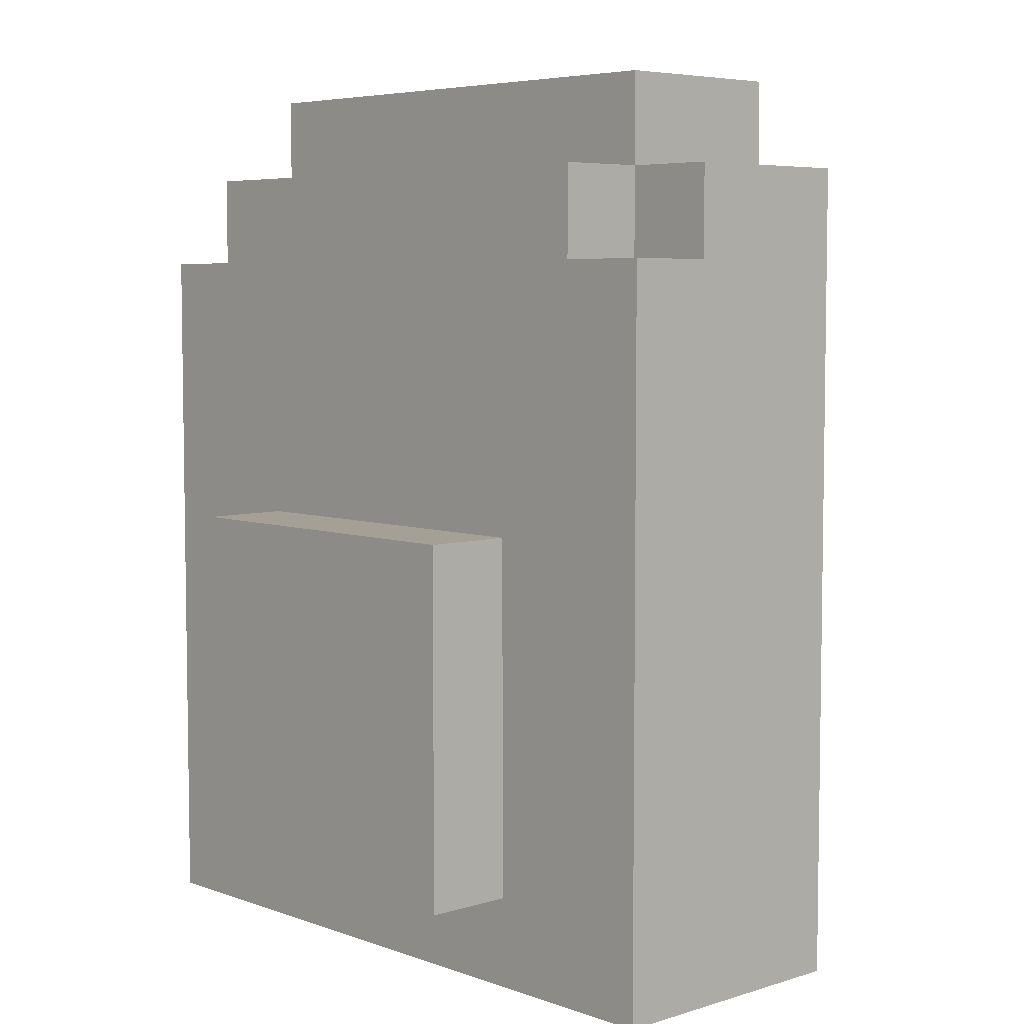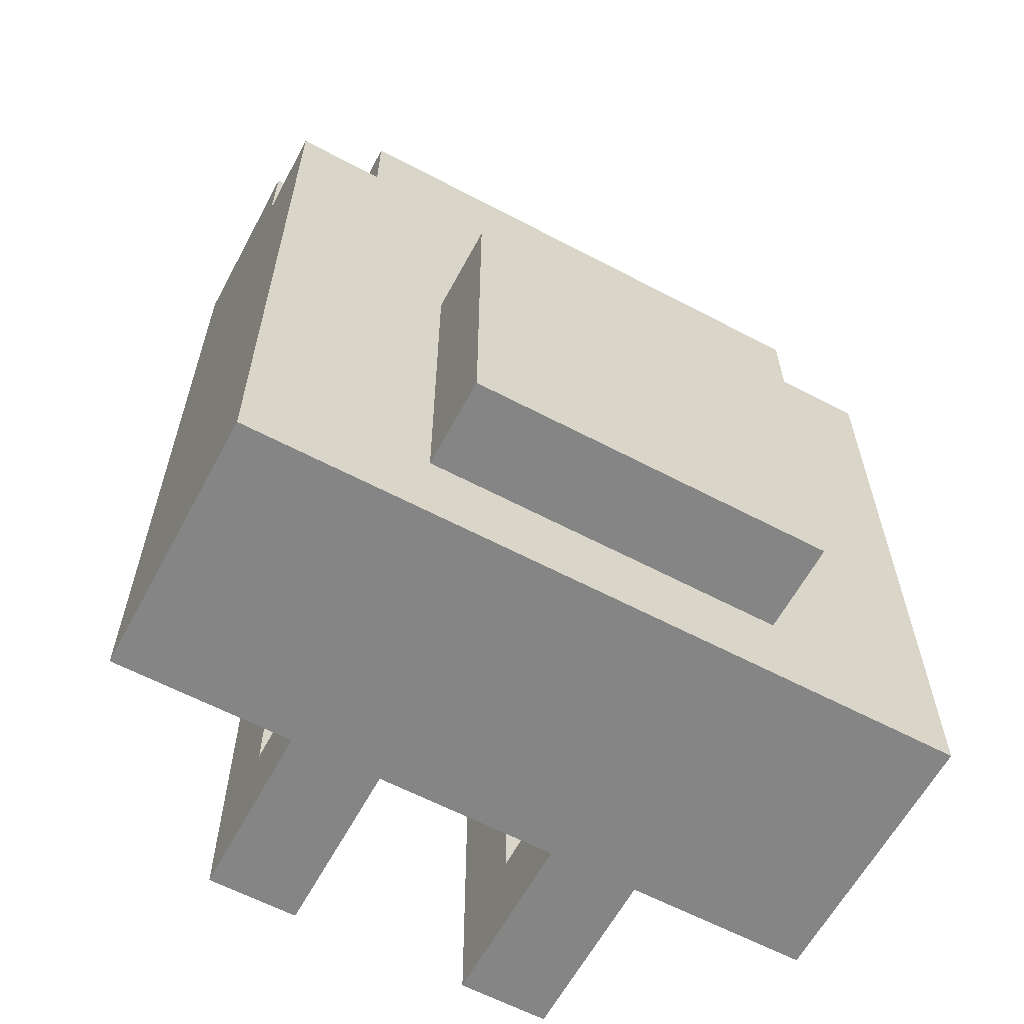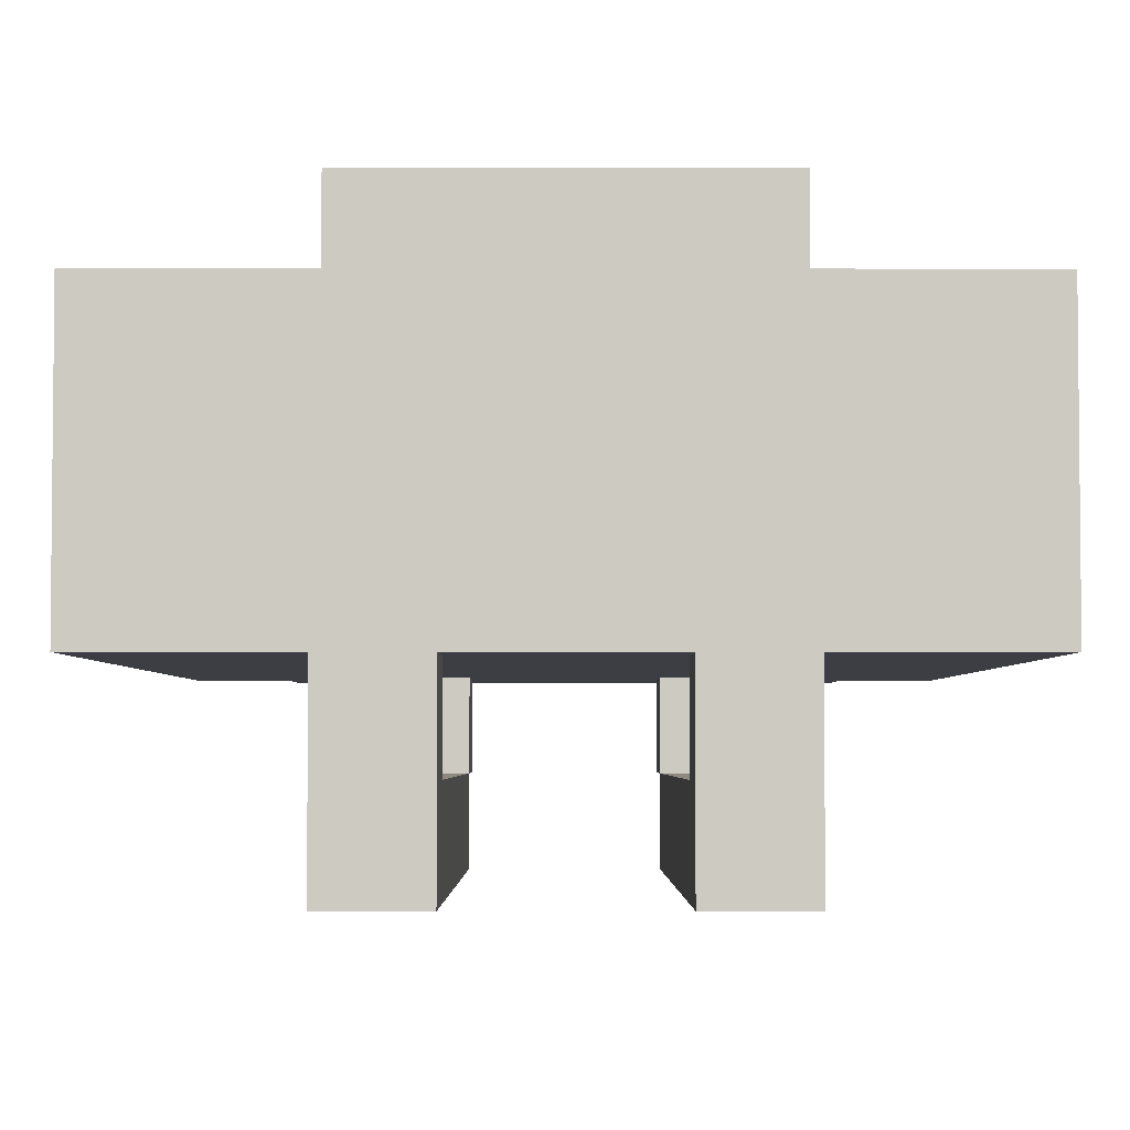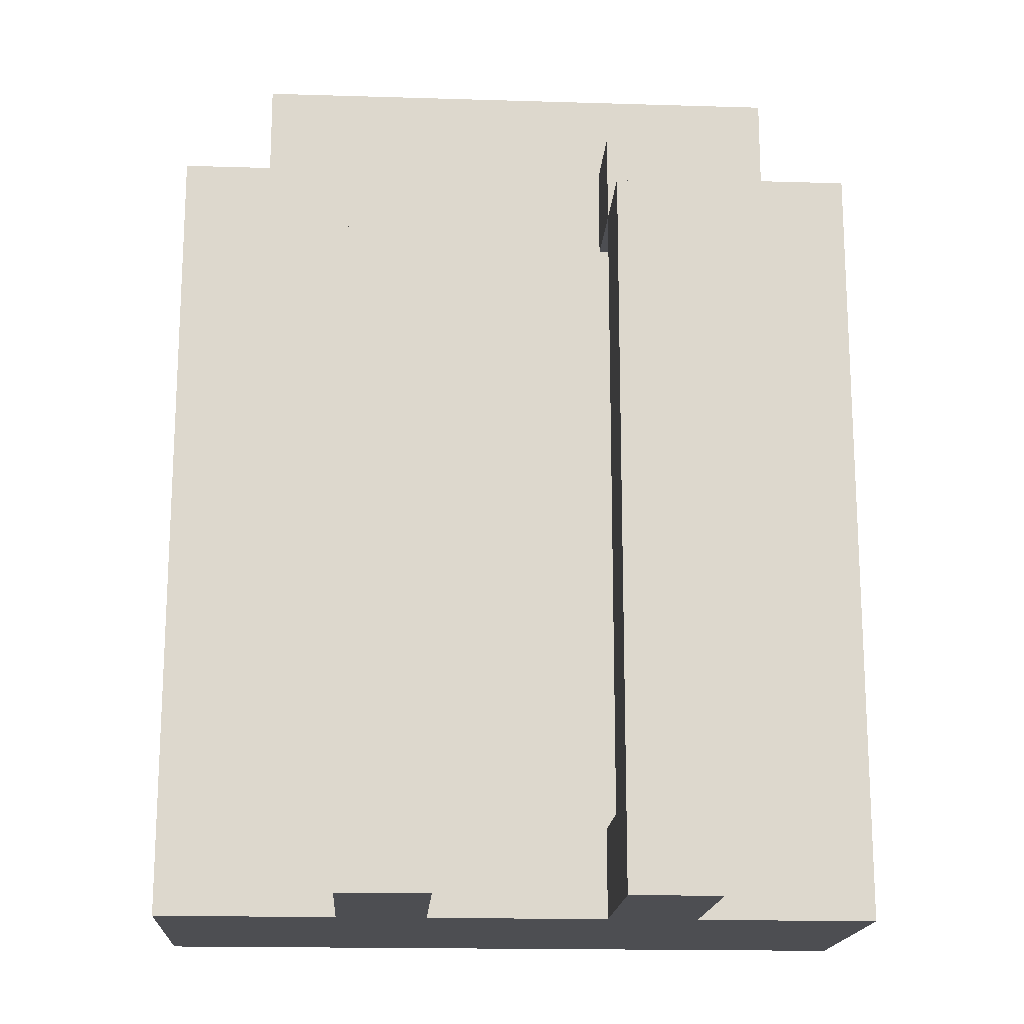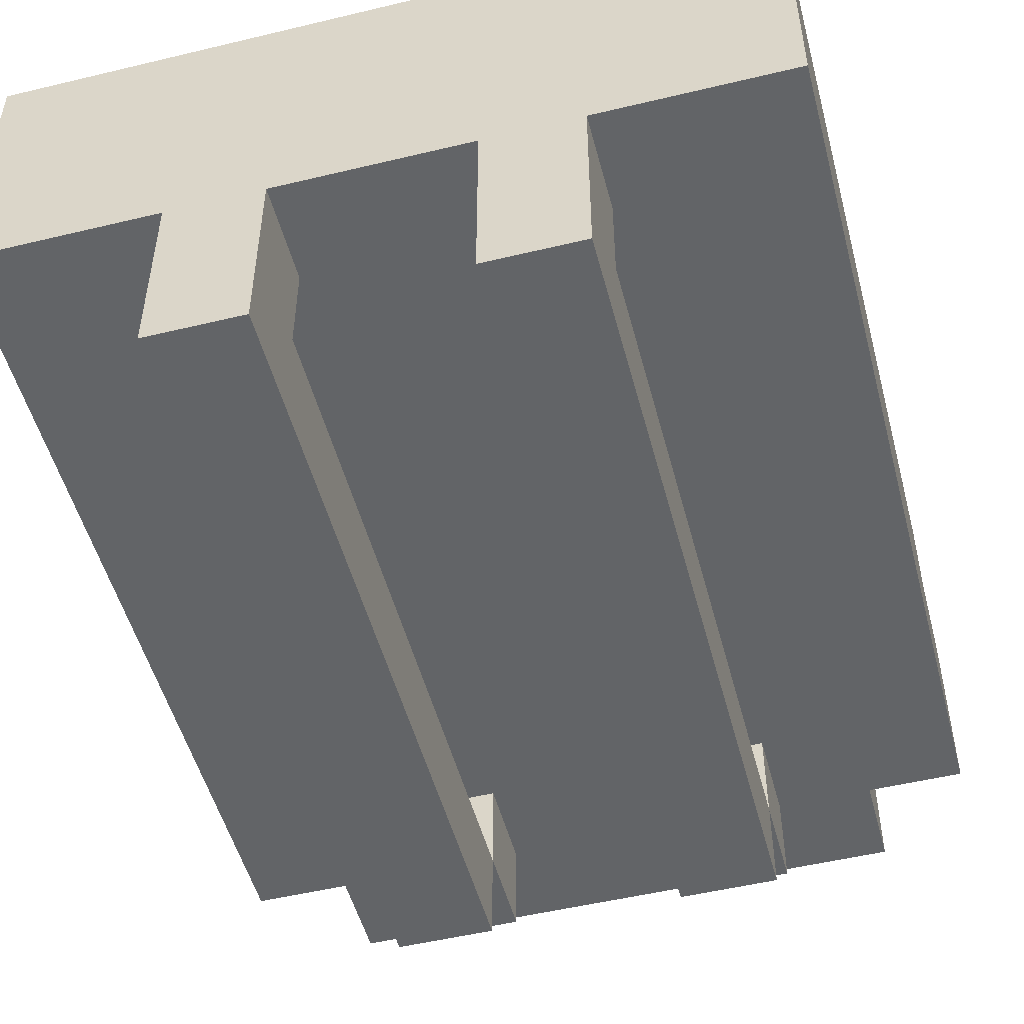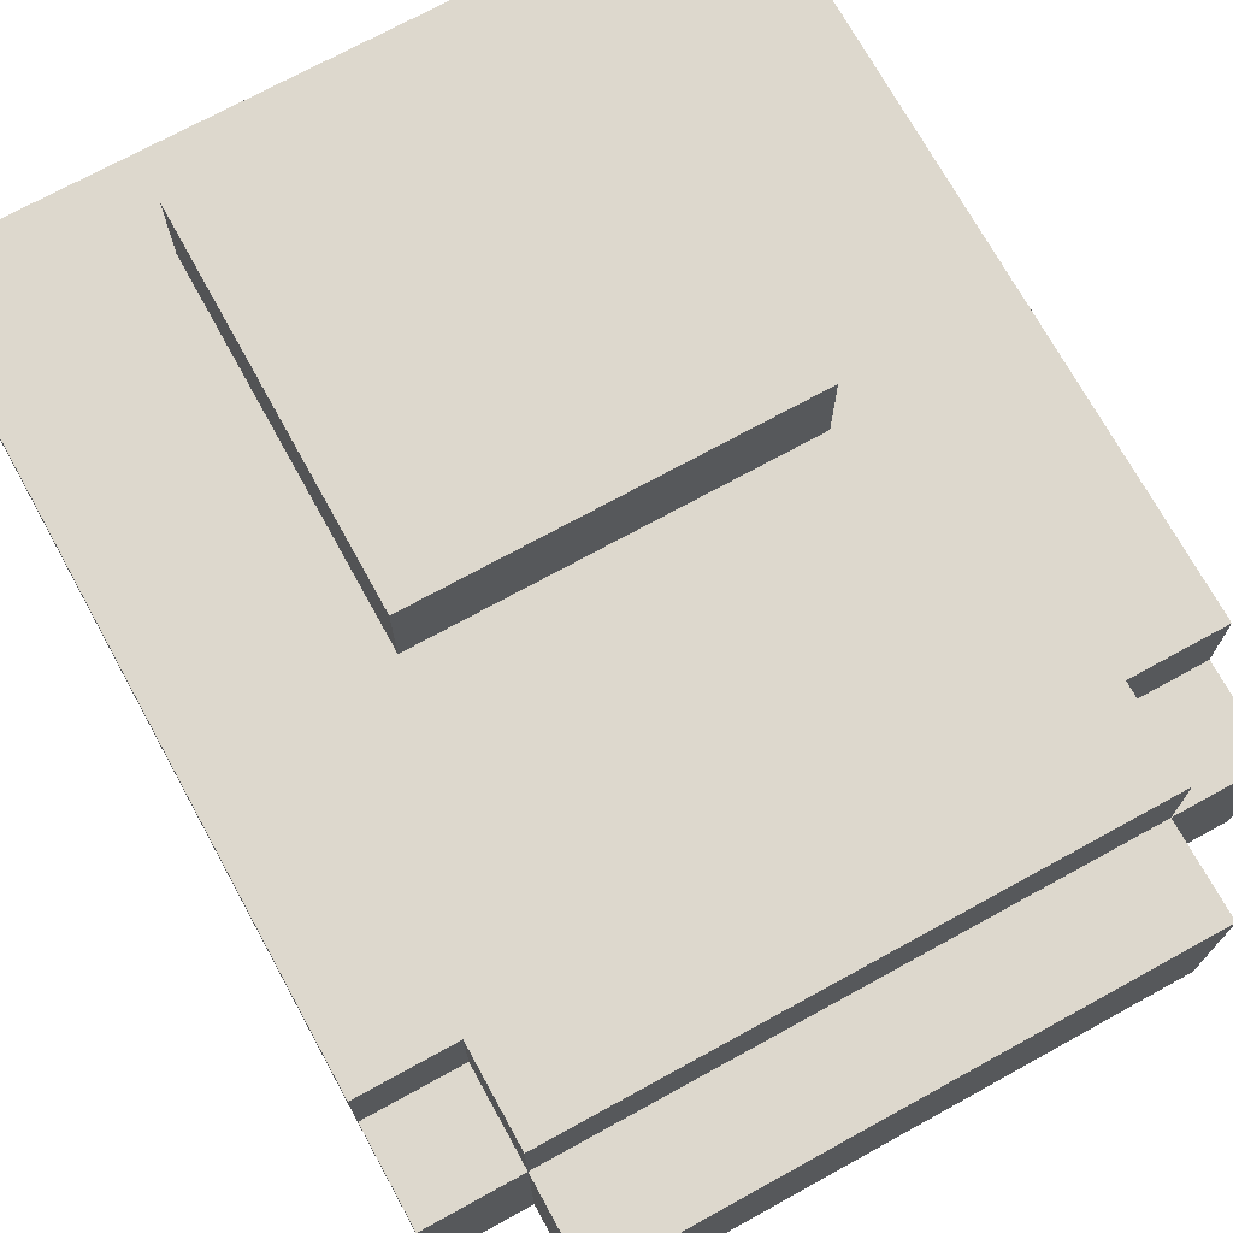
<metadata>
{"format":"obj","ext":"obj","renderer":"f3d","projection":"perspective","resolution":1024,"background":"white","views":[{"elev":5.7,"azim":47.1,"up":"+Y"},{"elev":-61.7,"azim":-28.2,"up":"+Y"},{"elev":-3.7,"azim":-0.1,"up":"+Z"},{"elev":-17.2,"azim":176.5,"up":"+Y"},{"elev":-51.1,"azim":14.7,"up":"+Z"},{"elev":72.1,"azim":151.2,"up":"+Z"}]}
</metadata>
<code>
v -0.2 0 0.1
v -0.2 0 -0.05
v -0.2 0.05 0.1
v -0.2 0.05 0.05
v -0.2 0.4 0.1
v -0.2 0.4 0.05
v -0.2 0.45 0.05
v -0.2 0.45 -0.05
v -0.15 0.4 0.1
v -0.15 0.4 0.05
v -0.15 0.45 0.1
v -0.15 0.45 0.05
v -0.15 0.45 -0.05
v -0.15 0.5 0.05
v -0.15 0.5 -0.05
v -0.1 0 -0.05
v -0.1 0 -0.15
v -0.1 0.05 0.15
v -0.1 0.05 0.1
v -0.1 0.05 -0.05
v -0.1 0.05 -0.1
v -0.1 0.2 0.15
v -0.1 0.2 0.1
v -0.1 0.25 0.15
v -0.1 0.25 0.1
v -0.1 0.4 -0.05
v -0.1 0.4 -0.1
v -0.1 0.4 -0.15
v -0.1 0.45 -0.05
v -0.1 0.45 -0.1
v 0.05 0 -0.05
v 0.05 0 -0.15
v 0.05 0.05 -0.05
v 0.05 0.05 -0.1
v 0.05 0.4 -0.05
v 0.05 0.4 -0.1
v 0.05 0.4 -0.15
v 0.05 0.45 -0.05
v 0.05 0.45 -0.1
v -0.05 0 -0.05
v -0.05 0 -0.15
v -0.05 0.05 -0.05
v -0.05 0.05 -0.1
v -0.05 0.4 -0.05
v -0.05 0.4 -0.1
v -0.05 0.4 -0.15
v -0.05 0.45 -0.05
v -0.05 0.45 -0.1
v 0.1 0 -0.05
v 0.1 0 -0.15
v 0.1 0.05 0.15
v 0.1 0.05 0.1
v 0.1 0.05 -0.05
v 0.1 0.05 -0.1
v 0.1 0.2 0.15
v 0.1 0.2 0.1
v 0.1 0.25 0.15
v 0.1 0.25 0.1
v 0.1 0.4 -0.05
v 0.1 0.4 -0.1
v 0.1 0.4 -0.15
v 0.1 0.45 -0.05
v 0.1 0.45 -0.1
v 0.15 0.4 0.1
v 0.15 0.4 0.05
v 0.15 0.45 0.1
v 0.15 0.45 0.05
v 0.15 0.45 -0.05
v 0.15 0.5 0.05
v 0.15 0.5 -0.05
v 0.2 0 0.1
v 0.2 0 -0.05
v 0.2 0.05 0.1
v 0.2 0.05 0.05
v 0.2 0.4 0.1
v 0.2 0.4 0.05
v 0.2 0.45 0.05
v 0.2 0.45 -0.05
v -0.1 0.05 0.15
v -0.1 0.2 0.15
v -0.1 0.25 0.15
v -0.05 0.1 0.15
v -0.05 0.15 0.15
v 0.05 0.1 0.15
v 0.05 0.15 0.15
v 0.1 0.05 0.15
v 0.1 0.2 0.15
v 0.1 0.25 0.15
v -0.2 0 0.1
v -0.2 0.05 0.1
v -0.2 0.4 0.1
v -0.15 0.4 0.1
v -0.15 0.45 0.1
v -0.1 0.05 0.1
v -0.1 0.2 0.1
v -0.1 0.25 0.1
v -0.05 0.3 0.1
v -0.05 0.35 0.1
v 0 0.3 0.1
v 0 0.35 0.1
v 0 0.4 0.1
v 0.05 0.35 0.1
v 0.05 0.4 0.1
v 0.1 0.05 0.1
v 0.1 0.2 0.1
v 0.1 0.25 0.1
v 0.15 0.4 0.1
v 0.15 0.45 0.1
v 0.2 0 0.1
v 0.2 0.05 0.1
v 0.2 0.4 0.1
v -0.2 0.4 0.05
v -0.2 0.45 0.05
v -0.15 0.4 0.05
v -0.15 0.45 0.05
v -0.15 0.5 0.05
v 0.15 0.4 0.05
v 0.15 0.45 0.05
v 0.15 0.5 0.05
v 0.2 0.4 0.05
v 0.2 0.45 0.05
v -0.1 0.05 -0.1
v -0.1 0.4 -0.1
v -0.05 0.05 -0.1
v -0.05 0.4 -0.1
v 0.05 0.05 -0.1
v 0.05 0.4 -0.1
v 0.1 0.05 -0.1
v 0.1 0.4 -0.1
v -0.2 0 -0.05
v -0.2 0.45 -0.05
v -0.15 0.45 -0.05
v -0.15 0.5 -0.05
v -0.1 0 -0.05
v -0.1 0.05 -0.05
v -0.1 0.4 -0.05
v -0.1 0.45 -0.05
v -0.05 0 -0.05
v -0.05 0.05 -0.05
v -0.05 0.4 -0.05
v -0.05 0.45 -0.05
v 0.05 0 -0.05
v 0.05 0.05 -0.05
v 0.05 0.4 -0.05
v 0.05 0.45 -0.05
v 0.1 0 -0.05
v 0.1 0.05 -0.05
v 0.1 0.4 -0.05
v 0.1 0.45 -0.05
v 0.15 0.45 -0.05
v 0.15 0.5 -0.05
v 0.2 0 -0.05
v 0.2 0.45 -0.05
v -0.1 0.4 -0.1
v -0.1 0.45 -0.1
v -0.05 0.4 -0.1
v -0.05 0.45 -0.1
v 0.05 0.4 -0.1
v 0.05 0.45 -0.1
v 0.1 0.4 -0.1
v 0.1 0.45 -0.1
v -0.1 0 -0.15
v -0.1 0.4 -0.15
v -0.05 0 -0.15
v -0.05 0.4 -0.15
v 0.05 0 -0.15
v 0.05 0.4 -0.15
v 0.1 0 -0.15
v 0.1 0.4 -0.15
v -0.2 0 0.1
v 0.2 0 0.1
v -0.2 0 -0.05
v -0.1 0 -0.05
v -0.05 0 -0.05
v 0.05 0 -0.05
v 0.1 0 -0.05
v 0.2 0 -0.05
v -0.1 0 -0.15
v -0.05 0 -0.15
v 0.05 0 -0.15
v 0.1 0 -0.15
v -0.1 0.05 0.15
v 0.1 0.05 0.15
v -0.1 0.05 0.1
v 0.1 0.05 0.1
v -0.1 0.4 -0.05
v -0.05 0.4 -0.05
v 0.05 0.4 -0.05
v 0.1 0.4 -0.05
v -0.1 0.4 -0.1
v -0.05 0.4 -0.1
v 0.05 0.4 -0.1
v 0.1 0.4 -0.1
v -0.1 0.05 -0.05
v -0.05 0.05 -0.05
v 0.05 0.05 -0.05
v 0.1 0.05 -0.05
v -0.1 0.05 -0.1
v -0.05 0.05 -0.1
v 0.05 0.05 -0.1
v 0.1 0.05 -0.1
v -0.1 0.25 0.15
v 0.1 0.25 0.15
v -0.1 0.25 0.1
v 0.1 0.25 0.1
v -0.2 0.4 0.1
v -0.15 0.4 0.1
v 0.15 0.4 0.1
v 0.2 0.4 0.1
v -0.2 0.4 0.05
v -0.15 0.4 0.05
v 0.15 0.4 0.05
v 0.2 0.4 0.05
v -0.1 0.4 -0.1
v -0.05 0.4 -0.1
v 0.05 0.4 -0.1
v 0.1 0.4 -0.1
v -0.1 0.4 -0.15
v -0.05 0.4 -0.15
v 0.05 0.4 -0.15
v 0.1 0.4 -0.15
v -0.15 0.45 0.1
v 0.15 0.45 0.1
v -0.2 0.45 0.05
v -0.15 0.45 0.05
v 0.15 0.45 0.05
v 0.2 0.45 0.05
v -0.2 0.45 -0.05
v -0.15 0.45 -0.05
v -0.1 0.45 -0.05
v -0.05 0.45 -0.05
v 0.05 0.45 -0.05
v 0.1 0.45 -0.05
v 0.15 0.45 -0.05
v 0.2 0.45 -0.05
v -0.1 0.45 -0.1
v -0.05 0.45 -0.1
v 0.05 0.45 -0.1
v 0.1 0.45 -0.1
v -0.15 0.5 0.05
v 0.15 0.5 0.05
v -0.15 0.5 -0.05
v 0.15 0.5 -0.05
f 3 2 1
f 4 2 3
f 5 4 3
f 6 2 4
f 6 4 5
f 7 2 6
f 8 2 7
f 11 10 9
f 12 10 11
f 14 13 12
f 15 13 14
f 20 17 16
f 21 17 20
f 22 19 18
f 23 19 22
f 24 23 22
f 25 23 24
f 27 17 21
f 28 17 27
f 29 27 26
f 30 27 29
f 33 32 31
f 34 32 33
f 36 32 34
f 37 32 36
f 38 36 35
f 39 36 38
f 40 41 42
f 42 41 43
f 43 41 45
f 45 41 46
f 44 45 47
f 47 45 48
f 49 50 53
f 53 50 54
f 51 52 55
f 55 52 56
f 55 56 57
f 57 56 58
f 54 50 60
f 60 50 61
f 59 60 62
f 62 60 63
f 64 65 66
f 66 65 67
f 67 68 69
f 69 68 70
f 71 72 73
f 73 72 74
f 73 74 75
f 74 72 76
f 75 74 76
f 76 72 77
f 77 72 78
f 82 80 79
f 83 80 82
f 84 82 79
f 84 83 82
f 85 80 83
f 85 83 84
f 86 84 79
f 86 85 84
f 87 81 80
f 87 85 86
f 87 80 85
f 88 81 87
f 92 91 90
f 94 90 89
f 94 93 92
f 94 92 90
f 95 93 94
f 96 93 95
f 97 93 96
f 98 93 97
f 99 97 96
f 99 98 97
f 100 93 98
f 100 98 99
f 101 93 100
f 102 100 99
f 102 101 100
f 103 93 101
f 103 101 102
f 104 94 89
f 106 99 96
f 106 102 99
f 106 103 102
f 107 93 103
f 107 106 105
f 107 103 106
f 107 105 104
f 108 93 107
f 109 104 89
f 110 107 104
f 110 104 109
f 111 107 110
f 114 113 112
f 115 113 114
f 118 116 115
f 119 116 118
f 120 118 117
f 121 118 120
f 124 123 122
f 125 123 124
f 128 127 126
f 129 127 128
f 130 131 132
f 130 132 134
f 132 133 134
f 134 133 135
f 135 133 136
f 136 133 137
f 135 136 139
f 139 136 140
f 137 133 141
f 139 140 142
f 140 141 142
f 138 139 142
f 142 141 143
f 143 141 144
f 141 133 145
f 144 141 145
f 143 144 147
f 147 144 148
f 145 133 149
f 147 148 150
f 148 149 150
f 149 133 150
f 146 147 150
f 150 133 151
f 146 150 152
f 152 150 153
f 154 155 156
f 156 155 157
f 158 159 160
f 160 159 161
f 162 163 164
f 164 163 165
f 166 167 168
f 168 167 169
f 172 171 170
f 173 171 172
f 174 171 173
f 175 171 174
f 176 171 175
f 177 171 176
f 178 174 173
f 179 174 178
f 180 176 175
f 181 176 180
f 184 183 182
f 185 183 184
f 190 187 186
f 191 187 190
f 192 189 188
f 193 189 192
f 194 195 198
f 198 195 199
f 196 197 200
f 200 197 201
f 202 203 204
f 204 203 205
f 206 207 210
f 210 207 211
f 208 209 212
f 212 209 213
f 214 215 218
f 218 215 219
f 216 217 220
f 220 217 221
f 222 223 225
f 225 223 226
f 224 225 228
f 228 225 229
f 226 227 234
f 234 227 235
f 230 231 236
f 236 231 237
f 232 233 238
f 238 233 239
f 240 241 242
f 242 241 243

</code>
